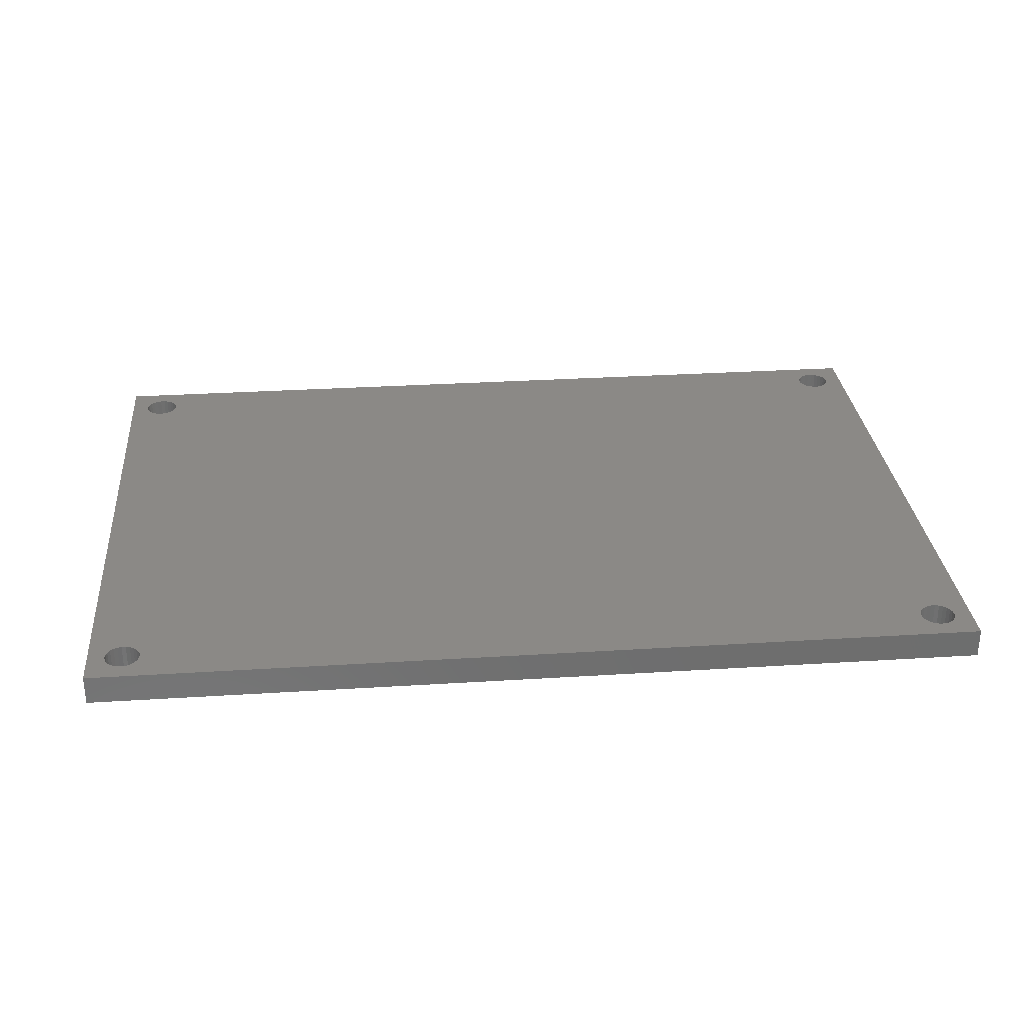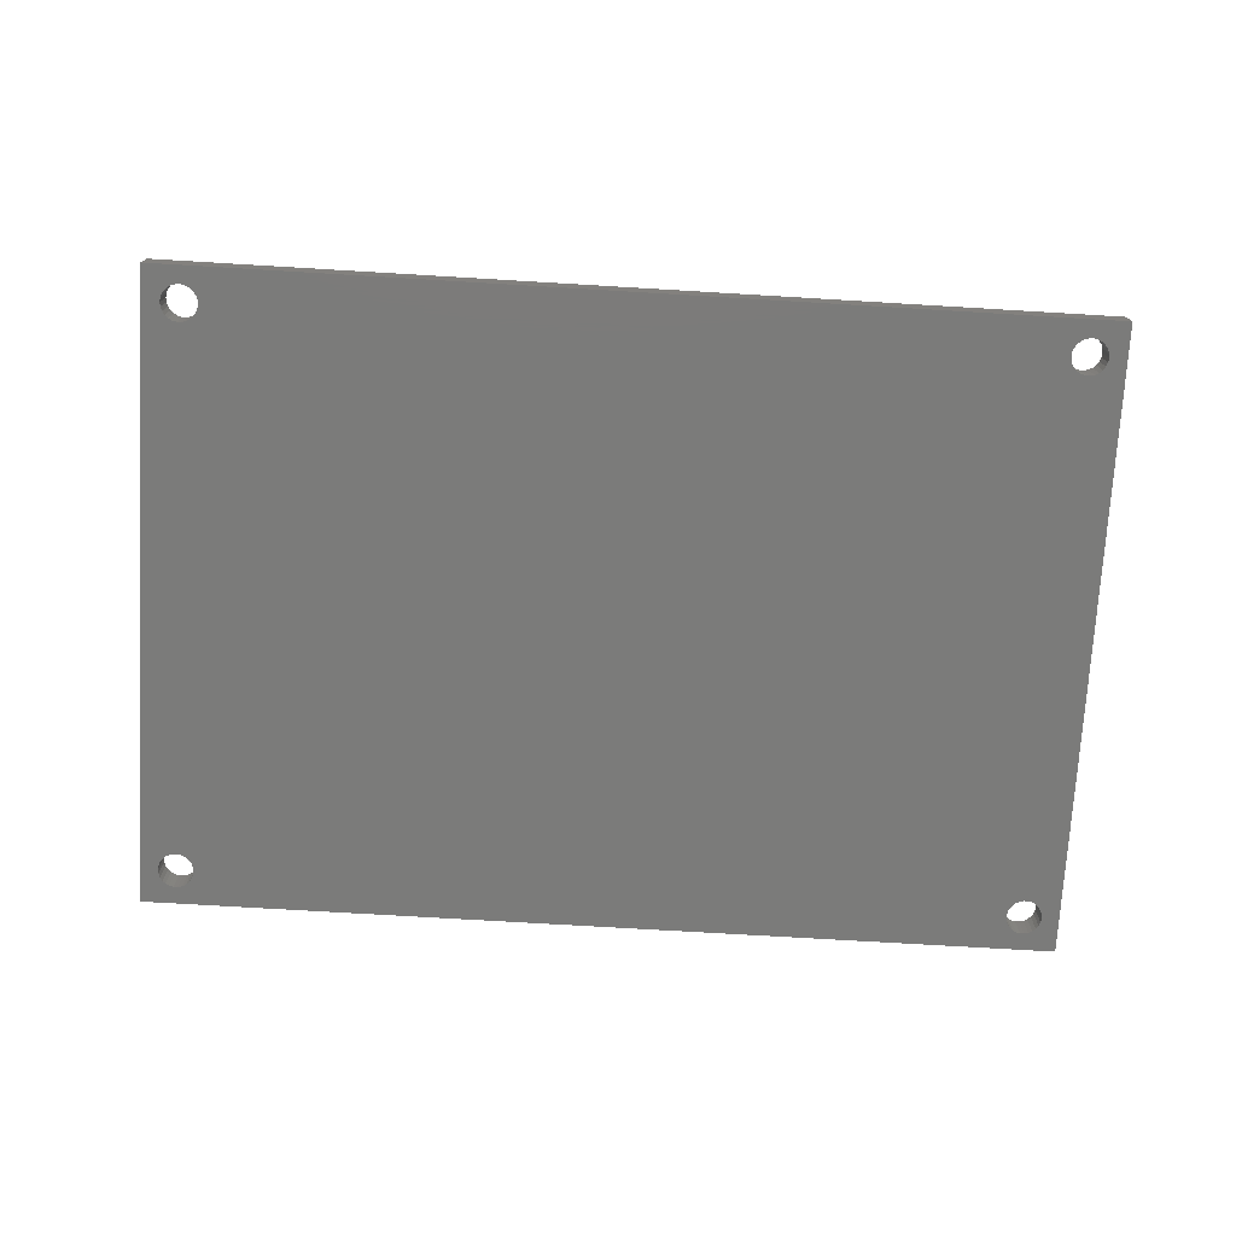
<metadata>
{"format":"stl","ext":"stl","renderer":"f3d","projection":"perspective","resolution":1024,"background":"white","views":[{"elev":29.9,"azim":-5.3,"up":"+Z"},{"elev":-74.1,"azim":176.6,"up":"+Z"}]}
</metadata>
<code>
# stl→obj: 324 verts, 660 faces
v 0.9233 -0.7219 -0.01587
v -1.021 -0.7219 0.03175
v -1.021 -0.7219 -0.01587
v 0.9233 -0.7219 0.03175
v -1.021 0.6242 0.03175
v -1.021 0.6242 -0.01587
v 0.9233 0.6242 -0.01587
v 0.9233 0.6242 0.03175
v -1.021 -0.7219 -0.03175
v 0.9233 -0.7219 -0.03175
v -0.9674 -0.6779 0.03175
v -0.9742 -0.6719 0.03175
v -0.9793 -0.6645 0.03175
v -0.9595 -0.6821 0.03175
v -0.9825 -0.656 0.03175
v -0.9507 -0.6842 0.03175
v -0.9836 -0.6471 0.03175
v -0.9417 -0.6842 0.03175
v -0.9825 -0.6381 0.03175
v -0.9329 -0.6821 0.03175
v -0.9793 -0.6297 0.03175
v -0.9742 0.5246 0.03175
v -0.9742 -0.6223 0.03175
v -0.9674 -0.6163 0.03175
v -0.9674 0.5186 0.03175
v -0.9595 -0.6121 0.03175
v -0.9793 0.532 0.03175
v -0.9595 0.5144 0.03175
v -0.9507 -0.61 0.03175
v -0.9507 0.5123 0.03175
v -0.9417 0.5123 0.03175
v -0.9417 -0.61 0.03175
v -0.9329 0.5144 0.03175
v -0.9329 -0.6121 0.03175
v -0.925 0.5186 0.03175
v -0.925 -0.6163 0.03175
v -0.9793 0.5668 0.03175
v -0.9742 0.5742 0.03175
v -0.9825 0.5583 0.03175
v -0.9836 0.5494 0.03175
v -0.9825 0.5404 0.03175
v -0.9182 0.5246 0.03175
v -0.9182 -0.6223 0.03175
v -0.9674 0.5802 0.03175
v -0.9131 0.532 0.03175
v -0.9131 -0.6297 0.03175
v -0.9595 0.5843 0.03175
v -0.9507 0.5865 0.03175
v -0.9417 0.5865 0.03175
v -0.9329 0.5843 0.03175
v 0.8273 -0.6779 0.03175
v -0.9182 -0.6719 0.03175
v -0.925 -0.6779 0.03175
v 0.8205 -0.6719 0.03175
v 0.8154 -0.6645 0.03175
v -0.9131 -0.6645 0.03175
v 0.8352 -0.6821 0.03175
v 0.8122 -0.656 0.03175
v -0.9099 -0.656 0.03175
v 0.8111 -0.6471 0.03175
v -0.9088 -0.6471 0.03175
v 0.8122 -0.6381 0.03175
v -0.9099 -0.6381 0.03175
v 0.8154 -0.6297 0.03175
v 0.844 -0.6842 0.03175
v 0.853 -0.6842 0.03175
v 0.8618 -0.6821 0.03175
v 0.8697 -0.6779 0.03175
v 0.8765 -0.6719 0.03175
v 0.8816 -0.6645 0.03175
v 0.8848 -0.656 0.03175
v 0.8859 -0.6471 0.03175
v 0.8848 -0.6381 0.03175
v 0.8816 -0.6297 0.03175
v 0.8205 0.5246 0.03175
v 0.8205 -0.6223 0.03175
v 0.8273 -0.6163 0.03175
v 0.8273 0.5186 0.03175
v 0.8352 -0.6121 0.03175
v 0.8154 0.532 0.03175
v 0.8352 0.5144 0.03175
v 0.844 -0.61 0.03175
v 0.8122 0.5404 0.03175
v -0.9099 0.5404 0.03175
v 0.844 0.5123 0.03175
v 0.8111 0.5494 0.03175
v -0.9088 0.5494 0.03175
v 0.853 0.5123 0.03175
v 0.853 -0.61 0.03175
v 0.8122 0.5583 0.03175
v -0.9099 0.5583 0.03175
v 0.8618 0.5144 0.03175
v 0.8618 -0.6121 0.03175
v 0.8154 0.5668 0.03175
v -0.9131 0.5668 0.03175
v 0.8697 0.5186 0.03175
v 0.8697 -0.6163 0.03175
v 0.8205 0.5742 0.03175
v -0.9182 0.5742 0.03175
v 0.8765 0.5246 0.03175
v 0.8765 -0.6223 0.03175
v 0.8816 0.532 0.03175
v 0.8848 0.5404 0.03175
v 0.8859 0.5494 0.03175
v 0.8848 0.5583 0.03175
v 0.8816 0.5668 0.03175
v 0.8765 0.5742 0.03175
v 0.8697 0.5802 0.03175
v 0.8618 0.5843 0.03175
v 0.853 0.5865 0.03175
v 0.844 0.5865 0.03175
v 0.8352 0.5843 0.03175
v -0.925 0.5802 0.03175
v 0.8273 0.5802 0.03175
v -1.021 0.6242 -0.03175
v 0.9233 0.6242 -0.03175
v -0.9674 -0.6779 -0.03175
v -0.9742 -0.6719 -0.03175
v -0.9793 -0.6645 -0.03175
v -0.9595 -0.6821 -0.03175
v -0.9825 -0.656 -0.03175
v -0.9507 -0.6842 -0.03175
v -0.9836 -0.6471 -0.03175
v -0.9417 -0.6842 -0.03175
v -0.9825 -0.6381 -0.03175
v -0.9329 -0.6821 -0.03175
v -0.9793 -0.6297 -0.03175
v -0.9742 0.5246 -0.03175
v -0.9674 -0.6163 -0.03175
v -0.9742 -0.6223 -0.03175
v -0.9674 0.5186 -0.03175
v -0.9595 -0.6121 -0.03175
v -0.9793 0.532 -0.03175
v -0.9595 0.5144 -0.03175
v -0.9507 -0.61 -0.03175
v -0.9507 0.5123 -0.03175
v -0.9417 0.5123 -0.03175
v -0.9417 -0.61 -0.03175
v -0.9329 0.5144 -0.03175
v -0.9329 -0.6121 -0.03175
v -0.925 0.5186 -0.03175
v -0.925 -0.6163 -0.03175
v -0.9742 0.5742 -0.03175
v -0.9793 0.5668 -0.03175
v -0.9825 0.5583 -0.03175
v -0.9836 0.5494 -0.03175
v -0.9825 0.5404 -0.03175
v -0.9182 0.5246 -0.03175
v -0.9182 -0.6223 -0.03175
v -0.9674 0.5802 -0.03175
v -0.9131 0.532 -0.03175
v -0.9131 -0.6297 -0.03175
v -0.9595 0.5843 -0.03175
v -0.9507 0.5865 -0.03175
v -0.9417 0.5865 -0.03175
v -0.9329 0.5843 -0.03175
v 0.8273 -0.6779 -0.03175
v -0.925 -0.6779 -0.03175
v -0.9182 -0.6719 -0.03175
v 0.8205 -0.6719 -0.03175
v 0.8154 -0.6645 -0.03175
v -0.9131 -0.6645 -0.03175
v 0.8352 -0.6821 -0.03175
v 0.8122 -0.656 -0.03175
v -0.9099 -0.656 -0.03175
v 0.8111 -0.6471 -0.03175
v -0.9088 -0.6471 -0.03175
v 0.8122 -0.6381 -0.03175
v -0.9099 -0.6381 -0.03175
v 0.8154 -0.6297 -0.03175
v 0.844 -0.6842 -0.03175
v 0.853 -0.6842 -0.03175
v 0.8618 -0.6821 -0.03175
v 0.8697 -0.6779 -0.03175
v 0.8765 -0.6719 -0.03175
v 0.8816 -0.6645 -0.03175
v 0.8848 -0.656 -0.03175
v 0.8859 -0.6471 -0.03175
v 0.8848 -0.6381 -0.03175
v 0.8816 -0.6297 -0.03175
v 0.8205 0.5246 -0.03175
v 0.8273 -0.6163 -0.03175
v 0.8205 -0.6223 -0.03175
v 0.8273 0.5186 -0.03175
v 0.8352 -0.6121 -0.03175
v 0.8154 0.532 -0.03175
v 0.8352 0.5144 -0.03175
v 0.844 -0.61 -0.03175
v 0.8122 0.5404 -0.03175
v -0.9099 0.5404 -0.03175
v 0.844 0.5123 -0.03175
v 0.8111 0.5494 -0.03175
v -0.9088 0.5494 -0.03175
v 0.853 0.5123 -0.03175
v 0.853 -0.61 -0.03175
v 0.8122 0.5583 -0.03175
v -0.9099 0.5583 -0.03175
v 0.8618 0.5144 -0.03175
v 0.8618 -0.6121 -0.03175
v 0.8154 0.5668 -0.03175
v -0.9131 0.5668 -0.03175
v 0.8697 0.5186 -0.03175
v 0.8697 -0.6163 -0.03175
v 0.8205 0.5742 -0.03175
v -0.9182 0.5742 -0.03175
v 0.8765 0.5246 -0.03175
v 0.8765 -0.6223 -0.03175
v 0.8816 0.532 -0.03175
v 0.8848 0.5404 -0.03175
v 0.8859 0.5494 -0.03175
v 0.8848 0.5583 -0.03175
v 0.8816 0.5668 -0.03175
v 0.8765 0.5742 -0.03175
v 0.8697 0.5802 -0.03175
v 0.8618 0.5843 -0.03175
v 0.853 0.5865 -0.03175
v 0.844 0.5865 -0.03175
v 0.8352 0.5843 -0.03175
v -0.925 0.5802 -0.03175
v 0.8273 0.5802 -0.03175
v -0.9099 -0.6381 -0.01587
v -0.9088 -0.6471 -0.01587
v -0.9131 -0.6297 -0.01587
v -0.9182 -0.6223 -0.01587
v -0.925 -0.6163 -0.01587
v -0.9329 -0.6121 -0.01587
v -0.9417 -0.61 -0.01587
v -0.9507 -0.61 -0.01587
v -0.9595 -0.6121 -0.01587
v -0.9674 -0.6163 -0.01587
v -0.9742 -0.6223 -0.01587
v -0.9793 -0.6297 -0.01587
v -0.9825 -0.6381 -0.01587
v -0.9836 -0.6471 -0.01587
v -0.9825 -0.656 -0.01587
v -0.9793 -0.6645 -0.01587
v -0.9742 -0.6719 -0.01587
v -0.9674 -0.6779 -0.01587
v -0.9595 -0.6821 -0.01587
v -0.9507 -0.6842 -0.01587
v -0.9417 -0.6842 -0.01587
v -0.9329 -0.6821 -0.01587
v -0.925 -0.6779 -0.01587
v -0.9182 -0.6719 -0.01587
v -0.9131 -0.6645 -0.01587
v -0.9099 -0.656 -0.01587
v 0.8848 -0.6381 -0.01587
v 0.8859 -0.6471 -0.01587
v 0.8816 -0.6297 -0.01587
v 0.8765 -0.6223 -0.01587
v 0.8697 -0.6163 -0.01587
v 0.8618 -0.6121 -0.01587
v 0.853 -0.61 -0.01587
v 0.844 -0.61 -0.01587
v 0.8352 -0.6121 -0.01587
v 0.8273 -0.6163 -0.01587
v 0.8205 -0.6223 -0.01587
v 0.8154 -0.6297 -0.01587
v 0.8122 -0.6381 -0.01587
v 0.8111 -0.6471 -0.01587
v 0.8122 -0.656 -0.01587
v 0.8154 -0.6645 -0.01587
v 0.8205 -0.6719 -0.01587
v 0.8273 -0.6779 -0.01587
v 0.8352 -0.6821 -0.01587
v 0.844 -0.6842 -0.01587
v 0.853 -0.6842 -0.01587
v 0.8618 -0.6821 -0.01587
v 0.8697 -0.6779 -0.01587
v 0.8765 -0.6719 -0.01587
v 0.8816 -0.6645 -0.01587
v 0.8848 -0.656 -0.01587
v -0.9099 0.5583 -0.01587
v -0.9088 0.5494 -0.01587
v -0.9131 0.5668 -0.01587
v -0.9182 0.5742 -0.01587
v -0.925 0.5802 -0.01587
v -0.9329 0.5843 -0.01587
v -0.9417 0.5865 -0.01587
v -0.9507 0.5865 -0.01587
v -0.9595 0.5843 -0.01587
v -0.9674 0.5802 -0.01587
v -0.9742 0.5742 -0.01587
v -0.9793 0.5668 -0.01587
v -0.9825 0.5583 -0.01587
v -0.9836 0.5494 -0.01587
v -0.9825 0.5404 -0.01587
v -0.9793 0.532 -0.01587
v -0.9742 0.5246 -0.01587
v -0.9674 0.5186 -0.01587
v -0.9595 0.5144 -0.01587
v -0.9507 0.5123 -0.01587
v -0.9417 0.5123 -0.01587
v -0.9329 0.5144 -0.01587
v -0.925 0.5186 -0.01587
v -0.9182 0.5246 -0.01587
v -0.9131 0.532 -0.01587
v -0.9099 0.5404 -0.01587
v 0.8848 0.5583 -0.01587
v 0.8859 0.5494 -0.01587
v 0.8816 0.5668 -0.01587
v 0.8765 0.5742 -0.01587
v 0.8697 0.5802 -0.01587
v 0.8618 0.5843 -0.01587
v 0.853 0.5865 -0.01587
v 0.844 0.5865 -0.01587
v 0.8352 0.5843 -0.01587
v 0.8273 0.5802 -0.01587
v 0.8205 0.5742 -0.01587
v 0.8154 0.5668 -0.01587
v 0.8122 0.5583 -0.01587
v 0.8111 0.5494 -0.01587
v 0.8122 0.5404 -0.01587
v 0.8154 0.532 -0.01587
v 0.8205 0.5246 -0.01587
v 0.8273 0.5186 -0.01587
v 0.8352 0.5144 -0.01587
v 0.844 0.5123 -0.01587
v 0.853 0.5123 -0.01587
v 0.8618 0.5144 -0.01587
v 0.8697 0.5186 -0.01587
v 0.8765 0.5246 -0.01587
v 0.8816 0.532 -0.01587
v 0.8848 0.5404 -0.01587
f 1 2 3
f 1 4 2
f 3 5 6
f 3 2 5
f 7 4 1
f 7 8 4
f 1 3 9
f 1 9 10
f 11 12 2
f 13 2 12
f 14 11 2
f 15 2 13
f 16 14 2
f 17 2 15
f 18 16 2
f 19 2 17
f 20 18 2
f 21 2 19
f 22 23 24
f 25 24 26
f 25 22 24
f 27 21 23
f 27 23 22
f 28 26 29
f 28 25 26
f 30 28 29
f 31 29 32
f 31 30 29
f 33 32 34
f 33 31 32
f 35 34 36
f 35 33 34
f 5 2 21
f 5 37 38
f 5 21 27
f 5 39 37
f 5 40 39
f 5 41 40
f 5 27 41
f 42 36 43
f 42 35 36
f 44 5 38
f 45 43 46
f 45 42 43
f 47 5 44
f 48 5 47
f 49 5 48
f 50 5 49
f 51 52 53
f 51 54 52
f 55 56 52
f 55 52 54
f 57 53 20
f 57 20 2
f 57 51 53
f 58 56 55
f 58 59 56
f 60 59 58
f 60 61 59
f 62 61 60
f 62 63 61
f 64 46 63
f 64 63 62
f 4 57 2
f 4 65 57
f 4 66 65
f 4 67 66
f 4 68 67
f 69 68 4
f 70 69 4
f 71 70 4
f 72 71 4
f 73 72 4
f 74 73 4
f 75 76 77
f 78 77 79
f 78 75 77
f 80 46 64
f 80 64 76
f 80 76 75
f 80 45 46
f 81 79 82
f 81 78 79
f 83 45 80
f 83 84 45
f 85 81 82
f 86 87 84
f 86 84 83
f 88 82 89
f 88 85 82
f 90 91 87
f 90 87 86
f 92 89 93
f 92 88 89
f 94 91 90
f 94 95 91
f 96 93 97
f 96 92 93
f 98 99 95
f 98 95 94
f 100 97 101
f 100 96 97
f 102 101 74
f 102 100 101
f 8 102 74
f 8 103 102
f 8 104 103
f 8 74 4
f 8 105 104
f 8 106 105
f 8 107 106
f 8 108 107
f 8 109 108
f 8 110 109
f 8 111 110
f 8 112 111
f 8 5 50
f 8 50 113
f 8 113 99
f 8 99 112
f 112 99 114
f 114 99 98
f 6 8 7
f 6 5 8
f 3 6 115
f 3 115 9
f 7 1 10
f 7 10 116
f 117 9 118
f 119 118 9
f 120 9 117
f 121 119 9
f 122 9 120
f 123 121 9
f 124 9 122
f 125 123 9
f 126 9 124
f 127 125 9
f 128 129 130
f 131 132 129
f 131 129 128
f 133 130 127
f 133 128 130
f 134 135 132
f 134 132 131
f 136 135 134
f 137 138 135
f 137 135 136
f 139 140 138
f 139 138 137
f 141 142 140
f 141 140 139
f 115 127 9
f 115 143 144
f 115 133 127
f 115 144 145
f 115 145 146
f 115 146 147
f 115 147 133
f 148 149 142
f 148 142 141
f 150 143 115
f 151 152 149
f 151 149 148
f 153 150 115
f 154 153 115
f 155 154 115
f 156 155 115
f 157 158 159
f 157 159 160
f 161 159 162
f 161 160 159
f 163 126 158
f 163 9 126
f 163 158 157
f 164 161 162
f 164 162 165
f 166 164 165
f 166 165 167
f 168 166 167
f 168 167 169
f 170 169 152
f 170 168 169
f 10 9 163
f 10 163 171
f 10 171 172
f 10 172 173
f 10 173 174
f 175 10 174
f 176 10 175
f 177 10 176
f 178 10 177
f 179 10 178
f 180 10 179
f 181 182 183
f 184 185 182
f 184 182 181
f 186 170 152
f 186 183 170
f 186 181 183
f 186 152 151
f 187 188 185
f 187 185 184
f 189 186 151
f 189 151 190
f 191 188 187
f 192 190 193
f 192 189 190
f 194 195 188
f 194 188 191
f 196 193 197
f 196 192 193
f 198 199 195
f 198 195 194
f 200 196 197
f 200 197 201
f 202 203 199
f 202 199 198
f 204 201 205
f 204 200 201
f 206 207 203
f 206 203 202
f 208 180 207
f 208 207 206
f 116 180 208
f 116 208 209
f 116 209 210
f 116 10 180
f 116 210 211
f 116 211 212
f 116 212 213
f 116 213 214
f 116 214 215
f 116 215 216
f 116 216 217
f 116 217 218
f 116 156 115
f 116 219 156
f 116 205 219
f 116 218 205
f 218 220 205
f 220 204 205
f 221 222 61
f 221 61 63
f 223 63 46
f 223 221 63
f 224 46 43
f 224 223 46
f 225 43 36
f 225 224 43
f 226 36 34
f 226 225 36
f 227 34 32
f 227 226 34
f 228 32 29
f 228 227 32
f 229 29 26
f 229 228 29
f 230 26 24
f 230 229 26
f 231 24 23
f 231 230 24
f 232 231 23
f 232 23 21
f 233 232 21
f 233 21 19
f 234 233 19
f 234 19 17
f 235 17 15
f 235 234 17
f 236 235 15
f 236 15 13
f 237 13 12
f 237 236 13
f 238 12 11
f 238 237 12
f 239 11 14
f 239 238 11
f 240 14 16
f 240 239 14
f 241 16 18
f 241 240 16
f 242 18 20
f 242 241 18
f 243 20 53
f 243 242 20
f 244 53 52
f 244 243 53
f 245 52 56
f 245 244 52
f 246 56 59
f 246 245 56
f 222 59 61
f 222 246 59
f 247 248 72
f 247 72 73
f 249 73 74
f 249 247 73
f 250 74 101
f 250 249 74
f 251 101 97
f 251 250 101
f 252 97 93
f 252 251 97
f 253 93 89
f 253 252 93
f 254 89 82
f 254 253 89
f 255 82 79
f 255 254 82
f 256 79 77
f 256 255 79
f 257 77 76
f 257 256 77
f 258 257 76
f 258 76 64
f 259 258 64
f 259 64 62
f 260 259 62
f 260 62 60
f 261 60 58
f 261 260 60
f 262 261 58
f 262 58 55
f 263 55 54
f 263 262 55
f 264 54 51
f 264 263 54
f 265 51 57
f 265 264 51
f 266 57 65
f 266 265 57
f 267 65 66
f 267 266 65
f 268 66 67
f 268 267 66
f 269 67 68
f 269 268 67
f 270 68 69
f 270 269 68
f 271 69 70
f 271 270 69
f 272 70 71
f 272 271 70
f 248 71 72
f 248 272 71
f 273 274 87
f 273 87 91
f 275 91 95
f 275 273 91
f 276 95 99
f 276 275 95
f 277 99 113
f 277 276 99
f 278 113 50
f 278 277 113
f 279 50 49
f 279 278 50
f 280 49 48
f 280 279 49
f 281 48 47
f 281 280 48
f 282 47 44
f 282 281 47
f 283 44 38
f 283 282 44
f 284 283 38
f 284 38 37
f 285 284 37
f 285 37 39
f 286 285 39
f 286 39 40
f 287 40 41
f 287 286 40
f 288 287 41
f 288 41 27
f 289 27 22
f 289 288 27
f 290 22 25
f 290 289 22
f 291 25 28
f 291 290 25
f 292 28 30
f 292 291 28
f 293 30 31
f 293 292 30
f 294 31 33
f 294 293 31
f 295 33 35
f 295 294 33
f 296 35 42
f 296 295 35
f 297 42 45
f 297 296 42
f 298 45 84
f 298 297 45
f 274 84 87
f 274 298 84
f 299 300 104
f 299 104 105
f 301 105 106
f 301 299 105
f 302 106 107
f 302 301 106
f 303 107 108
f 303 302 107
f 304 108 109
f 304 303 108
f 305 109 110
f 305 304 109
f 306 110 111
f 306 305 110
f 307 111 112
f 307 306 111
f 308 112 114
f 308 307 112
f 309 114 98
f 309 308 114
f 310 309 98
f 310 98 94
f 311 310 94
f 311 94 90
f 312 311 90
f 312 90 86
f 313 86 83
f 313 312 86
f 314 313 83
f 314 83 80
f 315 80 75
f 315 314 80
f 316 75 78
f 316 315 75
f 317 78 81
f 317 316 78
f 318 81 85
f 318 317 81
f 319 85 88
f 319 318 85
f 320 88 92
f 320 319 88
f 321 92 96
f 321 320 92
f 322 96 100
f 322 321 96
f 323 100 102
f 323 322 100
f 324 102 103
f 324 323 102
f 300 103 104
f 300 324 103
f 6 7 116
f 6 116 115
f 221 167 222
f 221 169 167
f 223 152 169
f 223 169 221
f 224 149 152
f 224 152 223
f 225 142 149
f 225 149 224
f 226 140 142
f 226 142 225
f 227 138 140
f 227 140 226
f 228 135 138
f 228 138 227
f 229 132 135
f 229 135 228
f 230 129 132
f 230 132 229
f 231 130 129
f 231 129 230
f 232 130 231
f 232 127 130
f 233 127 232
f 233 125 127
f 234 125 233
f 234 123 125
f 235 121 123
f 235 123 234
f 236 121 235
f 236 119 121
f 237 118 119
f 237 119 236
f 238 117 118
f 238 118 237
f 239 120 117
f 239 117 238
f 240 122 120
f 240 120 239
f 241 124 122
f 241 122 240
f 242 126 124
f 242 124 241
f 243 158 126
f 243 126 242
f 244 159 158
f 244 158 243
f 245 162 159
f 245 159 244
f 246 165 162
f 246 162 245
f 222 167 165
f 222 165 246
f 247 178 248
f 247 179 178
f 249 180 179
f 249 179 247
f 250 207 180
f 250 180 249
f 251 203 207
f 251 207 250
f 252 199 203
f 252 203 251
f 253 195 199
f 253 199 252
f 254 188 195
f 254 195 253
f 255 185 188
f 255 188 254
f 256 182 185
f 256 185 255
f 257 183 182
f 257 182 256
f 258 183 257
f 258 170 183
f 259 170 258
f 259 168 170
f 260 168 259
f 260 166 168
f 261 164 166
f 261 166 260
f 262 164 261
f 262 161 164
f 263 160 161
f 263 161 262
f 264 157 160
f 264 160 263
f 265 163 157
f 265 157 264
f 266 171 163
f 266 163 265
f 267 172 171
f 267 171 266
f 268 173 172
f 268 172 267
f 269 174 173
f 269 173 268
f 270 175 174
f 270 174 269
f 271 176 175
f 271 175 270
f 272 177 176
f 272 176 271
f 248 178 177
f 248 177 272
f 273 193 274
f 273 197 193
f 275 201 197
f 275 197 273
f 276 205 201
f 276 201 275
f 277 219 205
f 277 205 276
f 278 156 219
f 278 219 277
f 279 155 156
f 279 156 278
f 280 154 155
f 280 155 279
f 281 153 154
f 281 154 280
f 282 150 153
f 282 153 281
f 283 143 150
f 283 150 282
f 284 143 283
f 284 144 143
f 285 144 284
f 285 145 144
f 286 145 285
f 286 146 145
f 287 147 146
f 287 146 286
f 288 147 287
f 288 133 147
f 289 128 133
f 289 133 288
f 290 131 128
f 290 128 289
f 291 134 131
f 291 131 290
f 292 136 134
f 292 134 291
f 293 137 136
f 293 136 292
f 294 139 137
f 294 137 293
f 295 141 139
f 295 139 294
f 296 148 141
f 296 141 295
f 297 151 148
f 297 148 296
f 298 190 151
f 298 151 297
f 274 193 190
f 274 190 298
f 299 210 300
f 299 211 210
f 301 212 211
f 301 211 299
f 302 213 212
f 302 212 301
f 303 214 213
f 303 213 302
f 304 215 214
f 304 214 303
f 305 216 215
f 305 215 304
f 306 217 216
f 306 216 305
f 307 218 217
f 307 217 306
f 308 220 218
f 308 218 307
f 309 204 220
f 309 220 308
f 310 204 309
f 310 200 204
f 311 200 310
f 311 196 200
f 312 196 311
f 312 192 196
f 313 189 192
f 313 192 312
f 314 189 313
f 314 186 189
f 315 181 186
f 315 186 314
f 316 184 181
f 316 181 315
f 317 187 184
f 317 184 316
f 318 191 187
f 318 187 317
f 319 194 191
f 319 191 318
f 320 198 194
f 320 194 319
f 321 202 198
f 321 198 320
f 322 206 202
f 322 202 321
f 323 208 206
f 323 206 322
f 324 209 208
f 324 208 323
f 300 210 209
f 300 209 324

</code>
